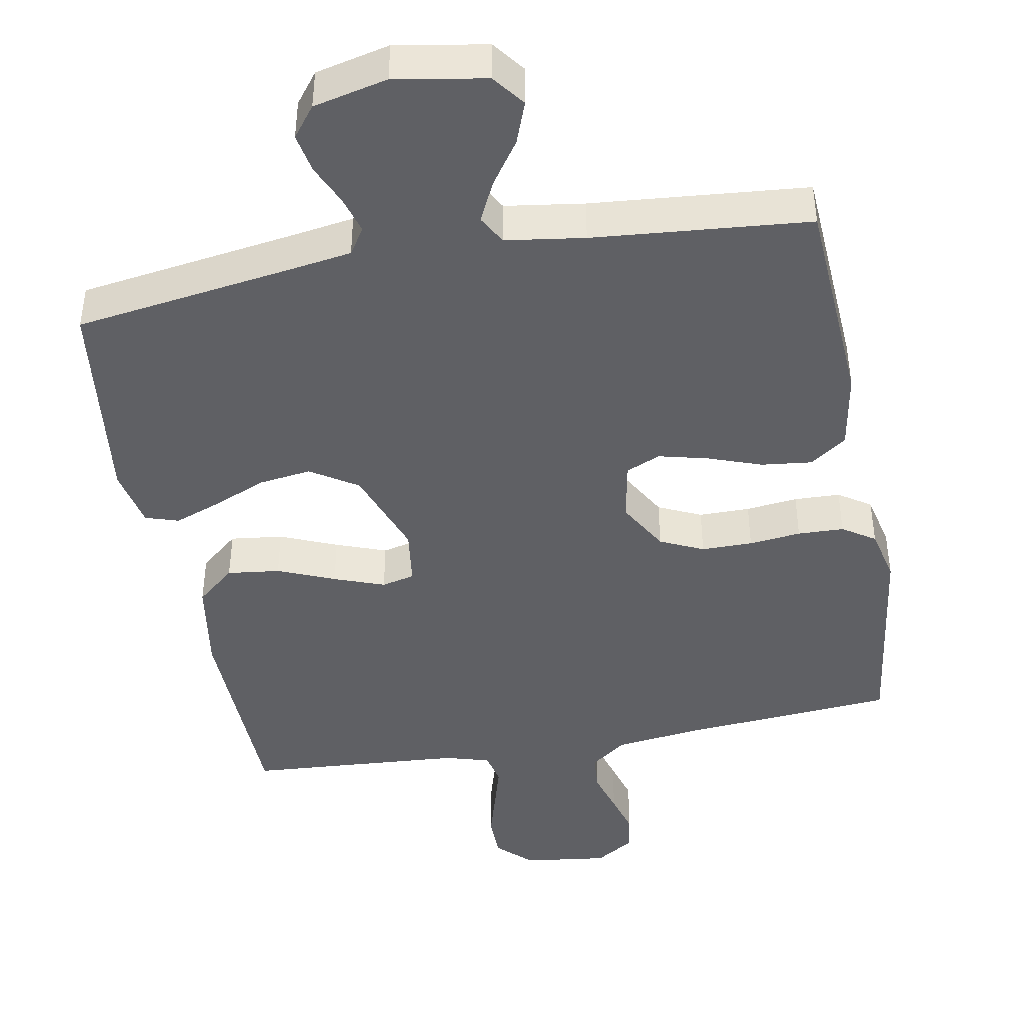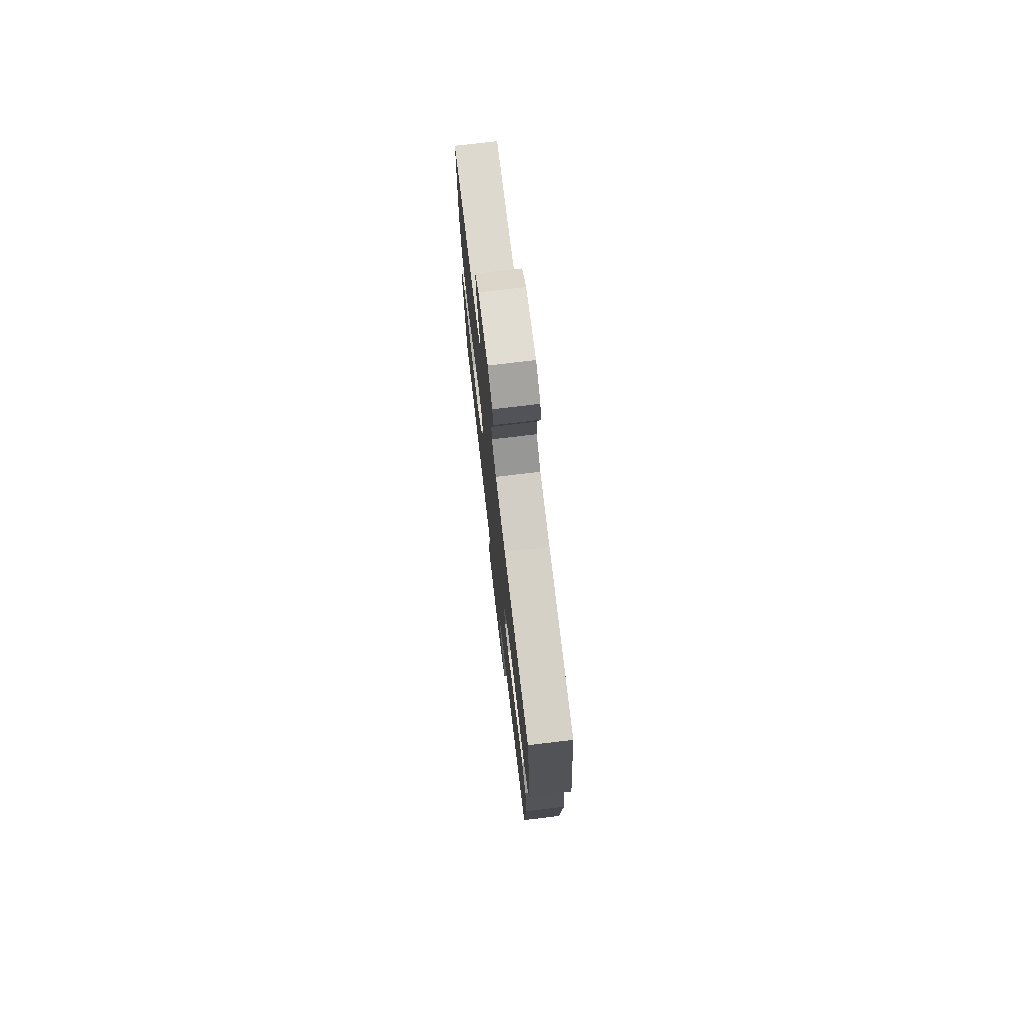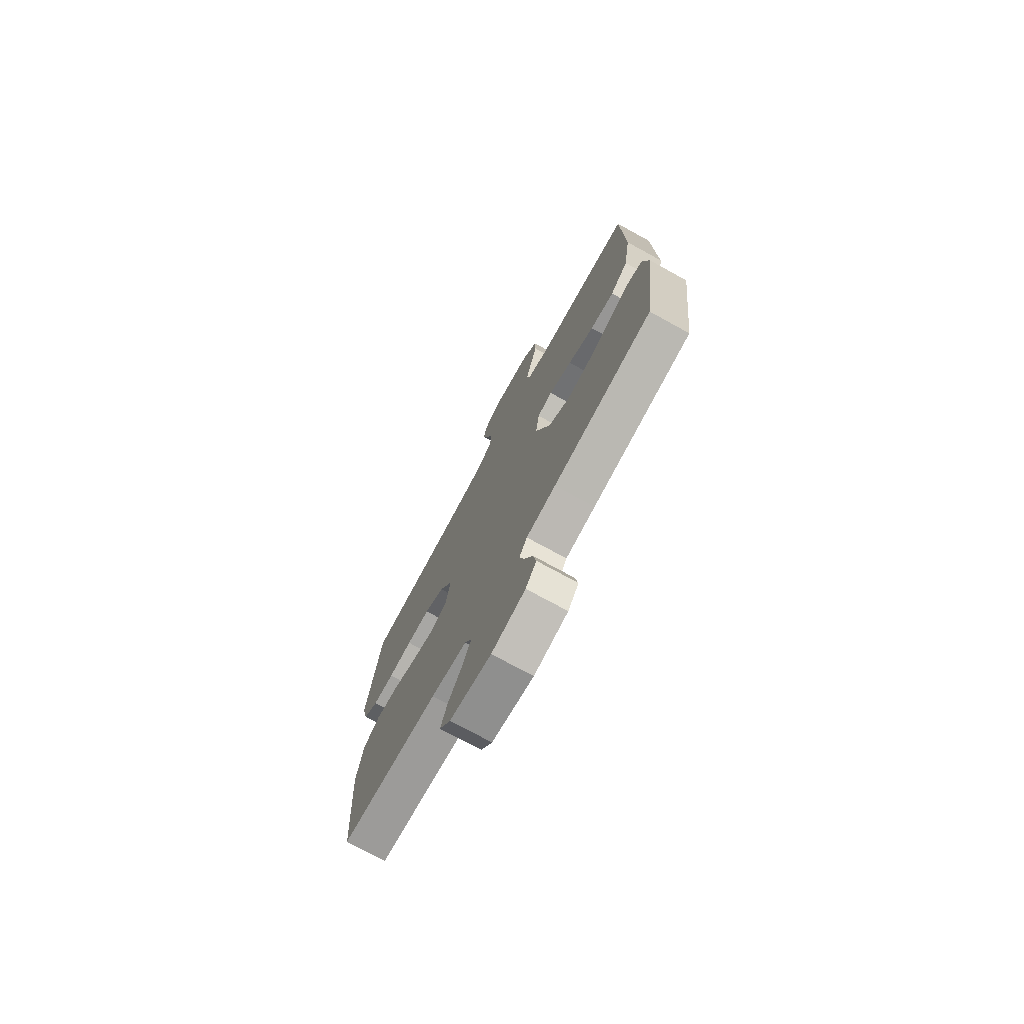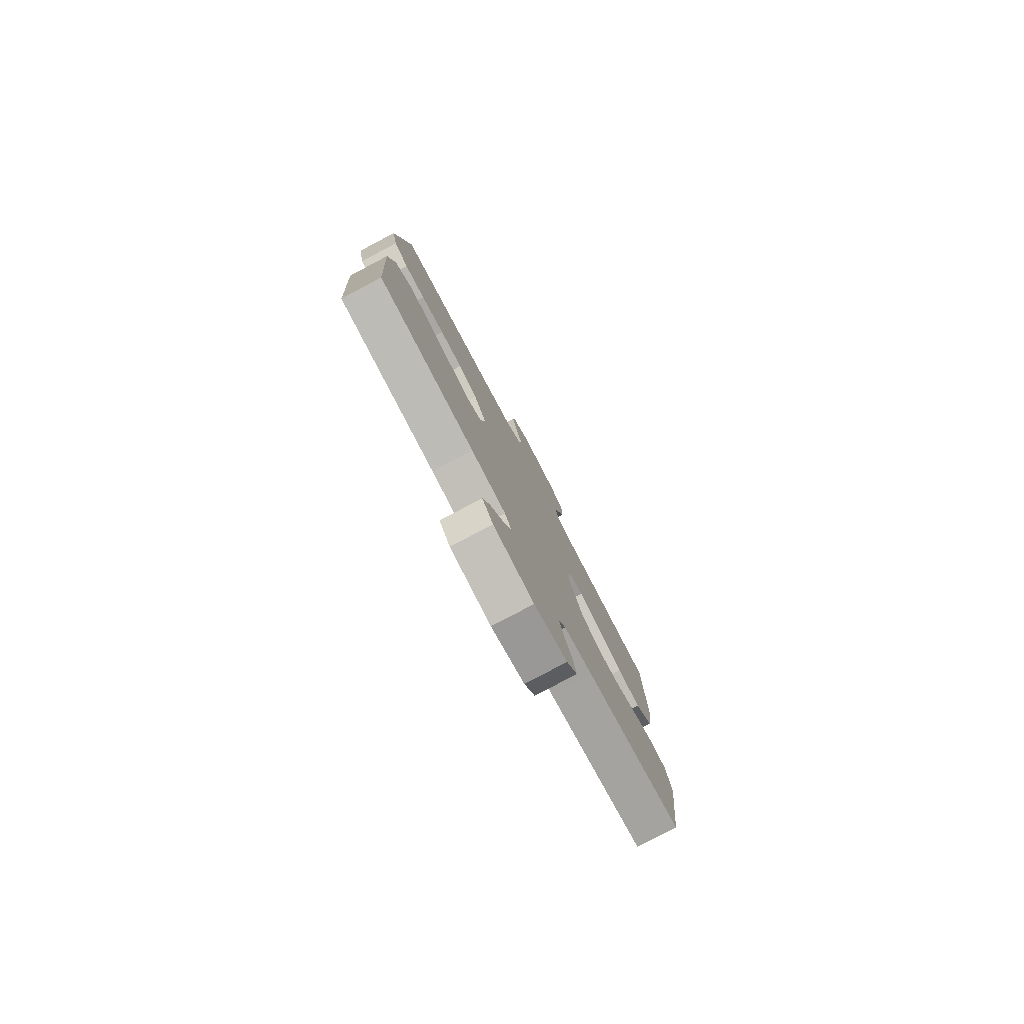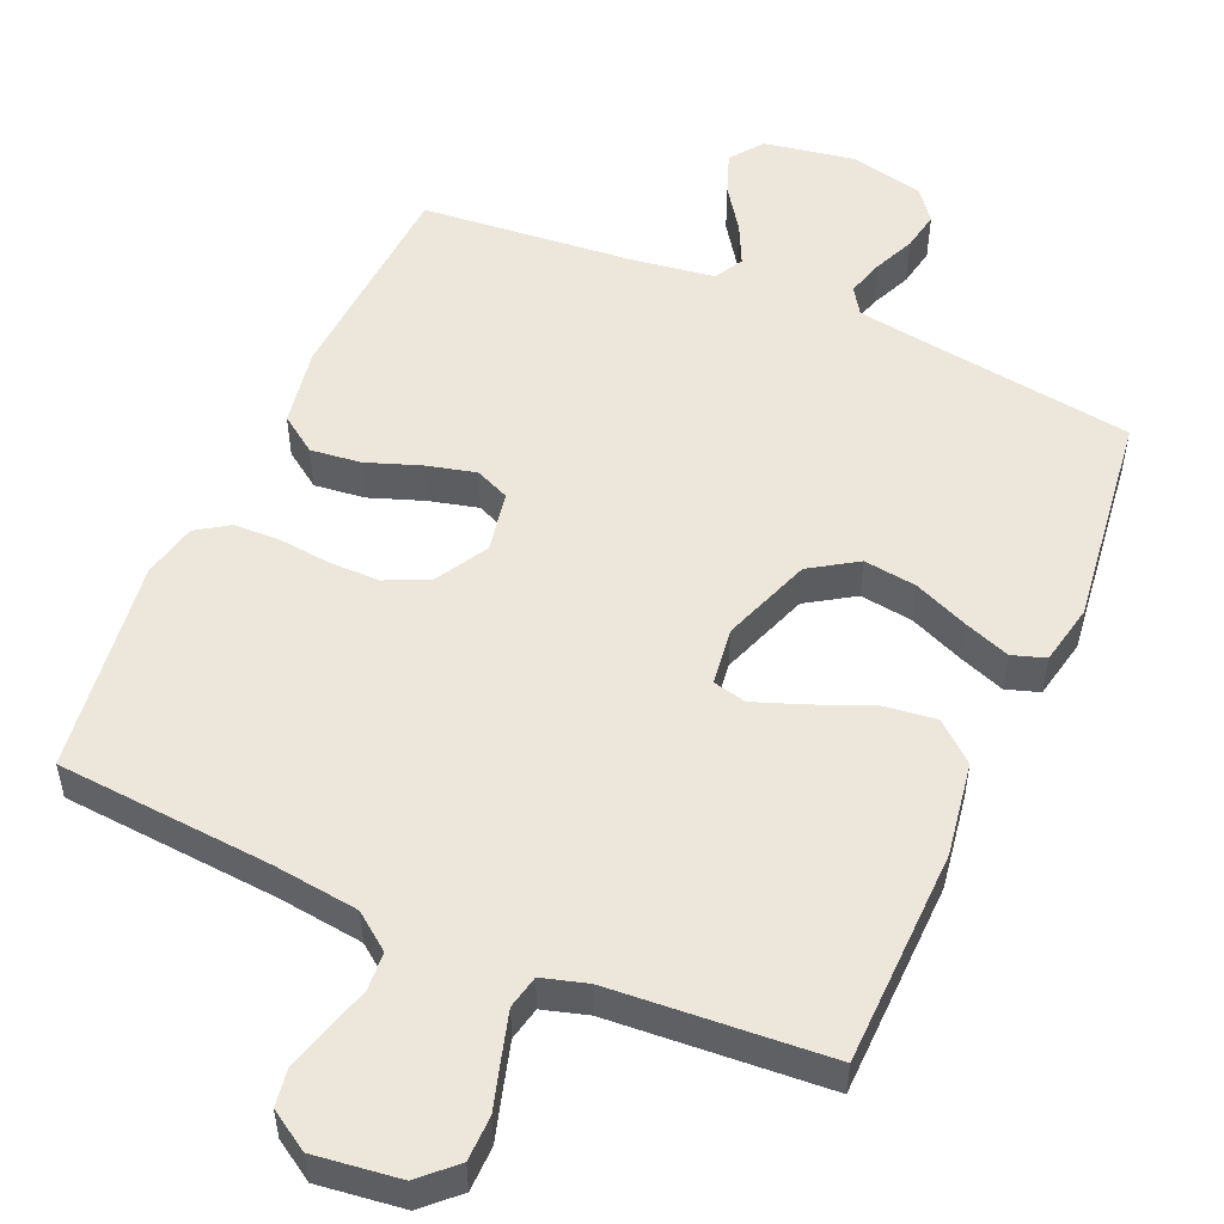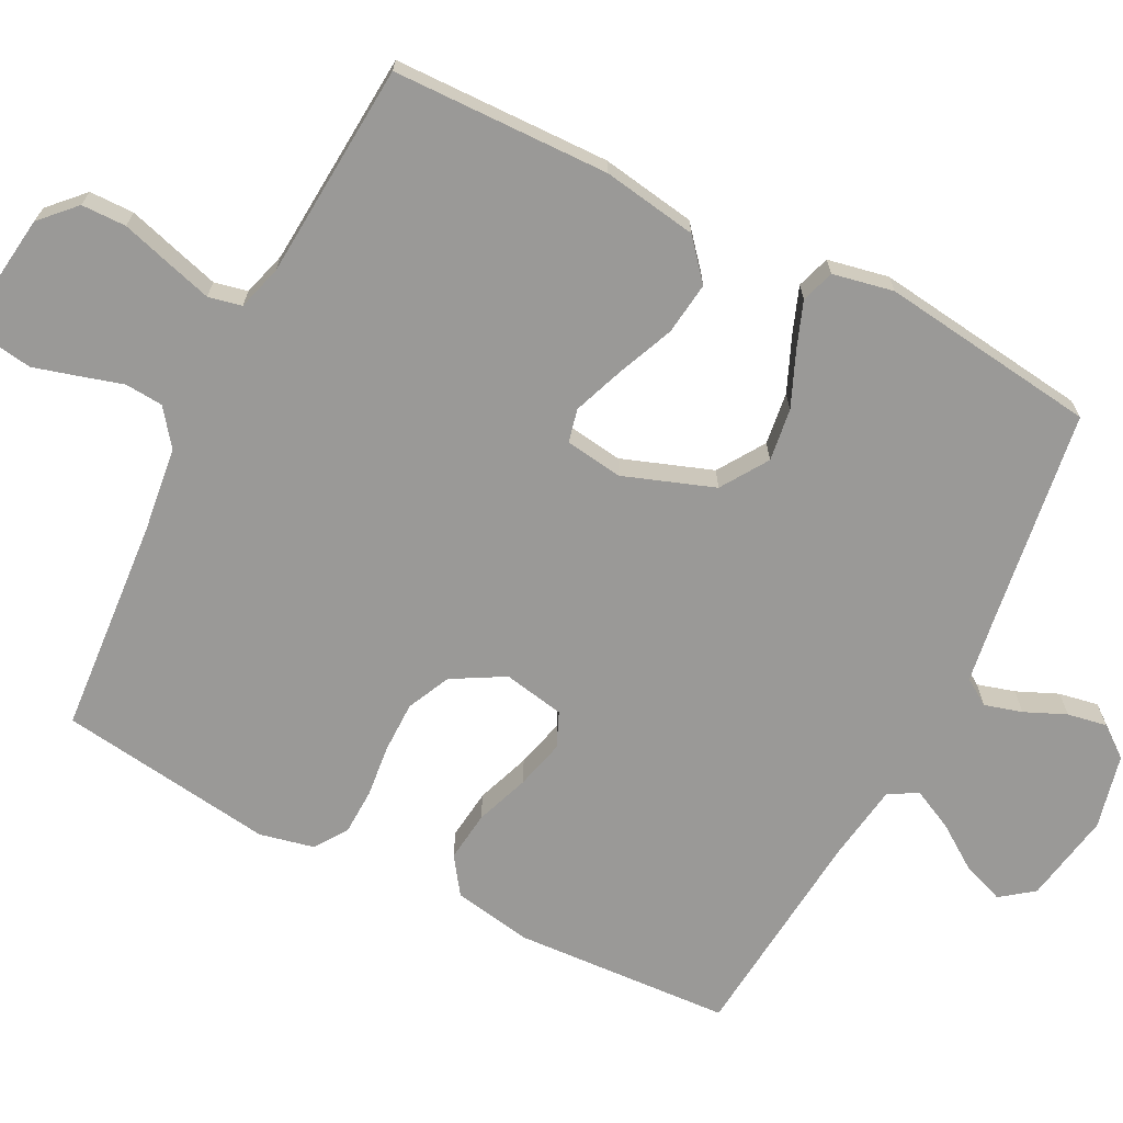
<metadata>
{"format":"obj","ext":"obj","renderer":"f3d","projection":"perspective","resolution":1024,"background":"white","views":[{"elev":-43.4,"azim":-169.5,"up":"+Y"},{"elev":75.2,"azim":-96.8,"up":"+Z"},{"elev":-74.6,"azim":61.3,"up":"+Z"},{"elev":-79.9,"azim":-62.2,"up":"+Z"},{"elev":52.3,"azim":23.6,"up":"+Y"},{"elev":-68.9,"azim":62.9,"up":"+Y"}]}
</metadata>
<code>
v 0.5 0.07 -0.5
v 0.2 0.07 -0.544
v 0.11 0.07 -0.558
v 0.086 0.07 -0.595
v 0.101 0.07 -0.647
v 0.126 0.07 -0.704
v 0.136 0.07 -0.759
v 0.103 0.07 -0.802
v 0 0.07 -0.826
v -0.126 0.07 -0.804
v -0.16 0.07 -0.759
v -0.138 0.07 -0.7
v -0.096 0.07 -0.639
v -0.069 0.07 -0.583
v -0.091 0.07 -0.543
v -0.2 0.07 -0.527
v -0.5 0.07 -0.5
v -0.518 0.07 -0.2
v -0.499 0.07 -0.09
v -0.448 0.07 -0.054
v -0.378 0.07 -0.062
v -0.303 0.07 -0.089
v -0.235 0.07 -0.106
v -0.187 0.07 -0.085
v -0.171 0.07 0
v -0.212 0.07 0.072
v -0.272 0.07 0.1
v -0.343 0.07 0.1
v -0.415 0.07 0.092
v -0.479 0.07 0.094
v -0.524 0.07 0.124
v -0.541 0.07 0.2
v -0.5 0.07 0.5
v -0.2 0.07 0.524
v -0.082 0.07 0.539
v -0.032 0.07 0.577
v -0.028 0.07 0.63
v -0.046 0.07 0.691
v -0.063 0.07 0.751
v -0.055 0.07 0.803
v 0 0.07 0.838
v 0.118 0.07 0.823
v 0.165 0.07 0.778
v 0.166 0.07 0.716
v 0.146 0.07 0.648
v 0.128 0.07 0.585
v 0.138 0.07 0.539
v 0.2 0.07 0.521
v 0.5 0.07 0.5
v 0.507 0.07 0.2
v 0.486 0.07 0.069
v 0.432 0.07 0.023
v 0.359 0.07 0.032
v 0.28 0.07 0.065
v 0.21 0.07 0.091
v 0.164 0.07 0.08
v 0.153 0.07 0
v 0.198 0.07 -0.125
v 0.263 0.07 -0.167
v 0.336 0.07 -0.157
v 0.411 0.07 -0.125
v 0.475 0.07 -0.101
v 0.521 0.07 -0.116
v 0.538 0.07 -0.2
v 0.5 0 -0.5
v 0.2 0 -0.544
v 0.11 0 -0.558
v 0.086 0 -0.595
v 0.101 0 -0.647
v 0.126 0 -0.704
v 0.136 0 -0.759
v 0.103 0 -0.802
v 0 0 -0.826
v -0.126 0 -0.804
v -0.16 0 -0.759
v -0.138 0 -0.7
v -0.096 0 -0.639
v -0.069 0 -0.583
v -0.091 0 -0.543
v -0.2 0 -0.527
v -0.5 0 -0.5
v -0.518 0 -0.2
v -0.499 0 -0.09
v -0.448 0 -0.054
v -0.378 0 -0.062
v -0.303 0 -0.089
v -0.235 0 -0.106
v -0.187 0 -0.085
v -0.171 0 0
v -0.212 0 0.072
v -0.272 0 0.1
v -0.343 0 0.1
v -0.415 0 0.092
v -0.479 0 0.094
v -0.524 0 0.124
v -0.541 0 0.2
v -0.5 0 0.5
v -0.2 0 0.524
v -0.082 0 0.539
v -0.032 0 0.577
v -0.028 0 0.63
v -0.046 0 0.691
v -0.063 0 0.751
v -0.055 0 0.803
v 0 0 0.838
v 0.118 0 0.823
v 0.165 0 0.778
v 0.166 0 0.716
v 0.146 0 0.648
v 0.128 0 0.585
v 0.138 0 0.539
v 0.2 0 0.521
v 0.5 0 0.5
v 0.507 0 0.2
v 0.486 0 0.069
v 0.432 0 0.023
v 0.359 0 0.032
v 0.28 0 0.065
v 0.21 0 0.091
v 0.164 0 0.08
v 0.153 0 0
v 0.198 0 -0.125
v 0.263 0 -0.167
v 0.336 0 -0.157
v 0.411 0 -0.125
v 0.475 0 -0.101
v 0.521 0 -0.116
v 0.538 0 -0.2
f 64 1 2
f 63 64 2
f 62 63 2
f 61 62 2
f 60 61 2
f 59 60 2 3
f 58 59 3 4
f 57 58 4
f 52 53 54
f 51 52 54
f 50 51 54
f 49 50 54
f 48 49 54
f 47 48 54 55
f 46 47 55 56
f 43 44 45
f 42 43 45
f 41 42 45
f 40 41 45
f 39 40 45
f 38 39 45
f 37 38 45
f 36 37 45 46
f 46 56 57
f 36 46 57
f 35 36 57
f 32 33 34
f 31 32 34
f 30 31 34
f 29 30 34
f 28 29 34
f 27 28 34 35
f 20 21 22
f 19 20 22
f 18 19 22
f 17 18 22
f 16 17 22
f 15 16 22 23
f 14 15 23 24
f 11 12 13
f 10 11 13
f 9 10 13
f 8 9 13
f 7 8 13
f 6 7 13
f 5 6 13
f 4 5 13 14
f 14 24 25
f 4 14 25
f 57 4 25
f 26 27 35 57
f 25 26 57
f 66 65 128
f 66 128 127
f 66 127 126
f 66 126 125
f 66 125 124
f 67 66 124 123
f 68 67 123 122
f 68 122 121
f 118 117 116
f 118 116 115
f 118 115 114
f 118 114 113
f 118 113 112
f 119 118 112 111
f 120 119 111 110
f 109 108 107
f 109 107 106
f 109 106 105
f 109 105 104
f 109 104 103
f 109 103 102
f 109 102 101
f 110 109 101 100
f 121 120 110
f 121 110 100
f 121 100 99
f 98 97 96
f 98 96 95
f 98 95 94
f 98 94 93
f 98 93 92
f 99 98 92 91
f 86 85 84
f 86 84 83
f 86 83 82
f 86 82 81
f 86 81 80
f 87 86 80 79
f 88 87 79 78
f 77 76 75
f 77 75 74
f 77 74 73
f 77 73 72
f 77 72 71
f 77 71 70
f 77 70 69
f 78 77 69 68
f 89 88 78
f 89 78 68
f 89 68 121
f 121 99 91 90
f 121 90 89
f 1 65 66 2
f 2 66 67 3
f 3 67 68 4
f 4 68 69 5
f 5 69 70 6
f 6 70 71 7
f 7 71 72 8
f 8 72 73 9
f 9 73 74 10
f 10 74 75 11
f 11 75 76 12
f 12 76 77 13
f 13 77 78 14
f 14 78 79 15
f 15 79 80 16
f 16 80 81 17
f 17 81 82 18
f 18 82 83 19
f 19 83 84 20
f 20 84 85 21
f 21 85 86 22
f 22 86 87 23
f 23 87 88 24
f 24 88 89 25
f 25 89 90 26
f 26 90 91 27
f 27 91 92 28
f 28 92 93 29
f 29 93 94 30
f 30 94 95 31
f 31 95 96 32
f 32 96 97 33
f 33 97 98 34
f 34 98 99 35
f 35 99 100 36
f 36 100 101 37
f 37 101 102 38
f 38 102 103 39
f 39 103 104 40
f 40 104 105 41
f 41 105 106 42
f 42 106 107 43
f 43 107 108 44
f 44 108 109 45
f 45 109 110 46
f 46 110 111 47
f 47 111 112 48
f 48 112 113 49
f 49 113 114 50
f 50 114 115 51
f 51 115 116 52
f 52 116 117 53
f 53 117 118 54
f 54 118 119 55
f 55 119 120 56
f 56 120 121 57
f 57 121 122 58
f 58 122 123 59
f 59 123 124 60
f 60 124 125 61
f 61 125 126 62
f 62 126 127 63
f 63 127 128 64
f 64 128 65 1

</code>
